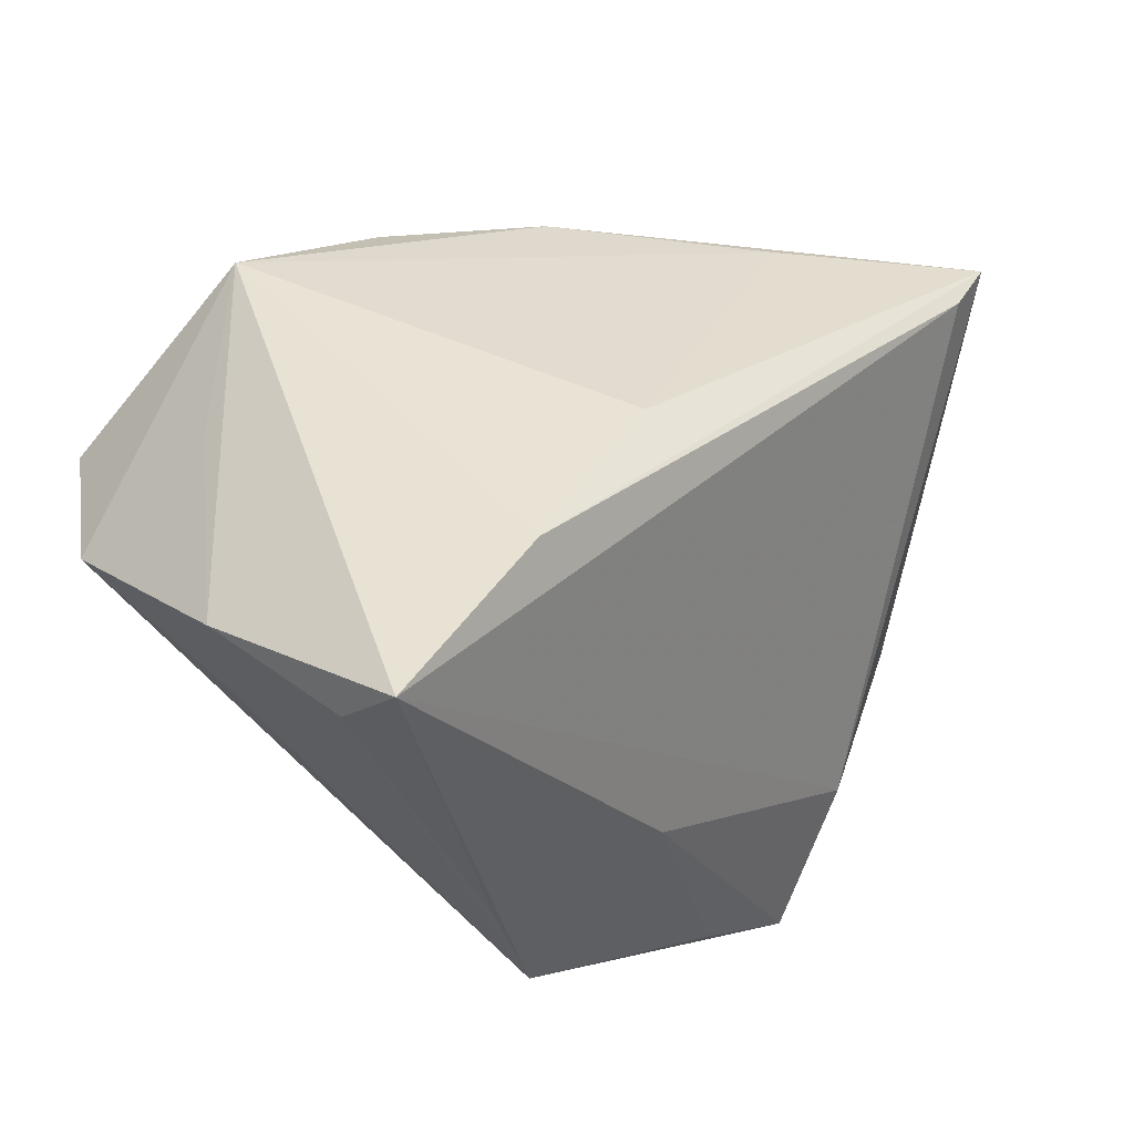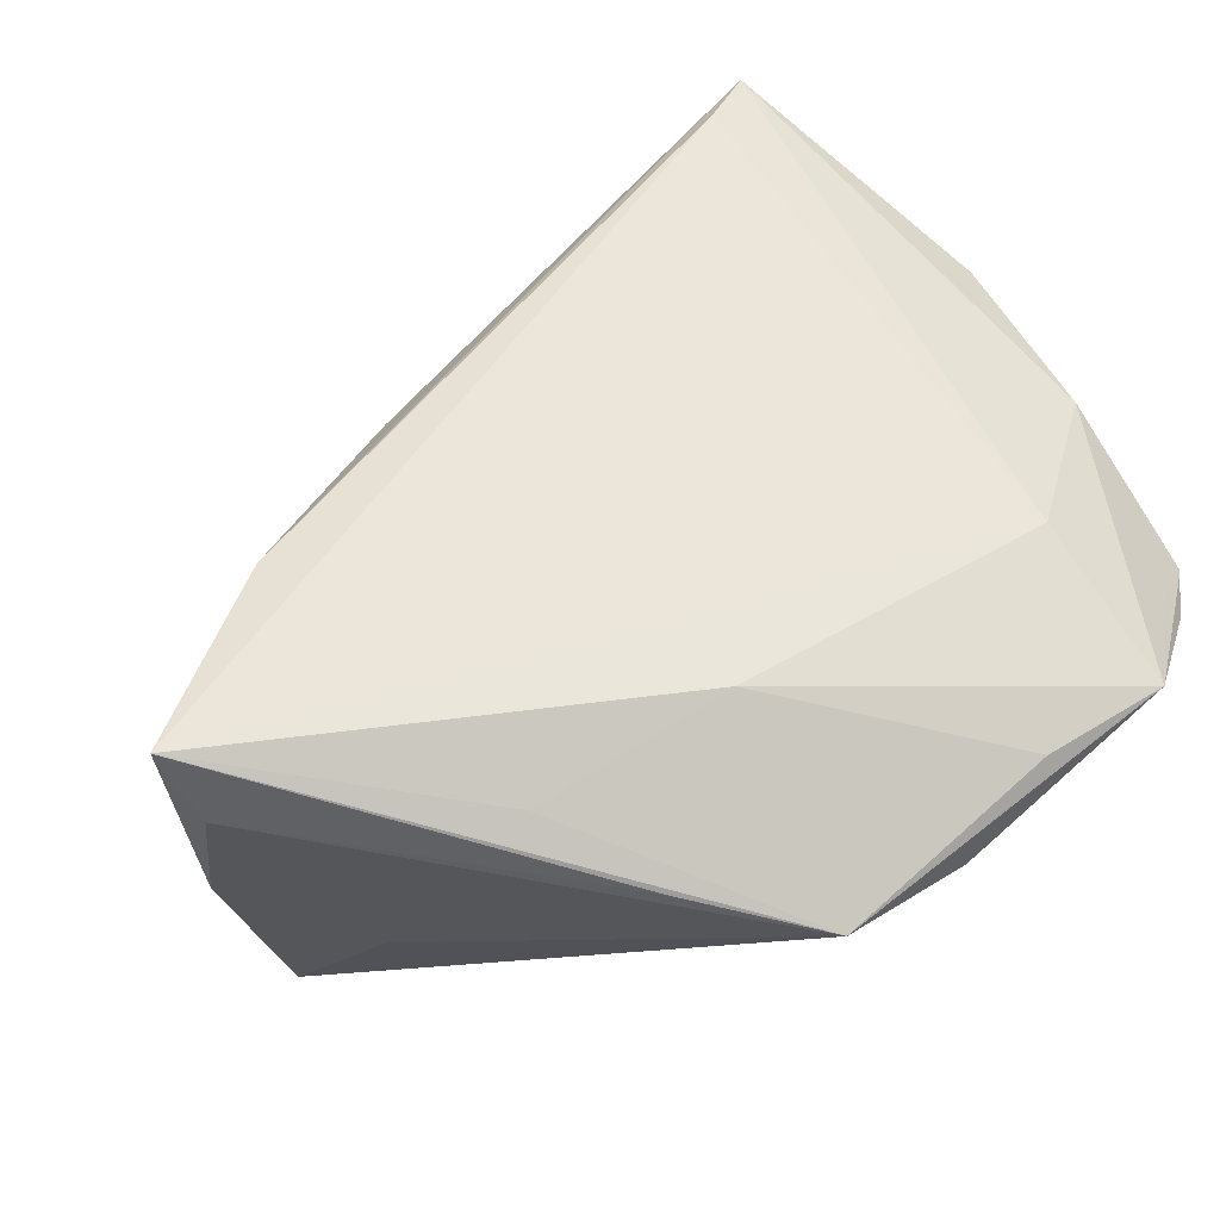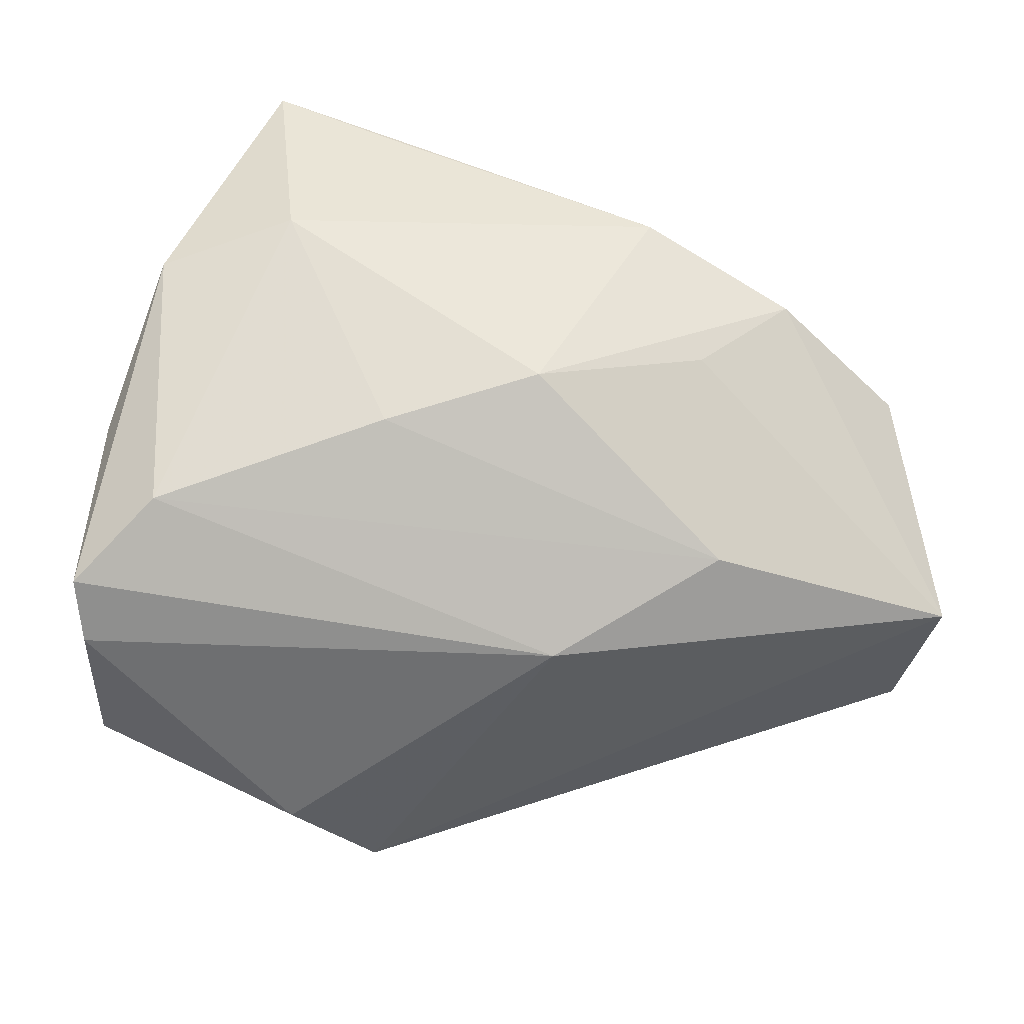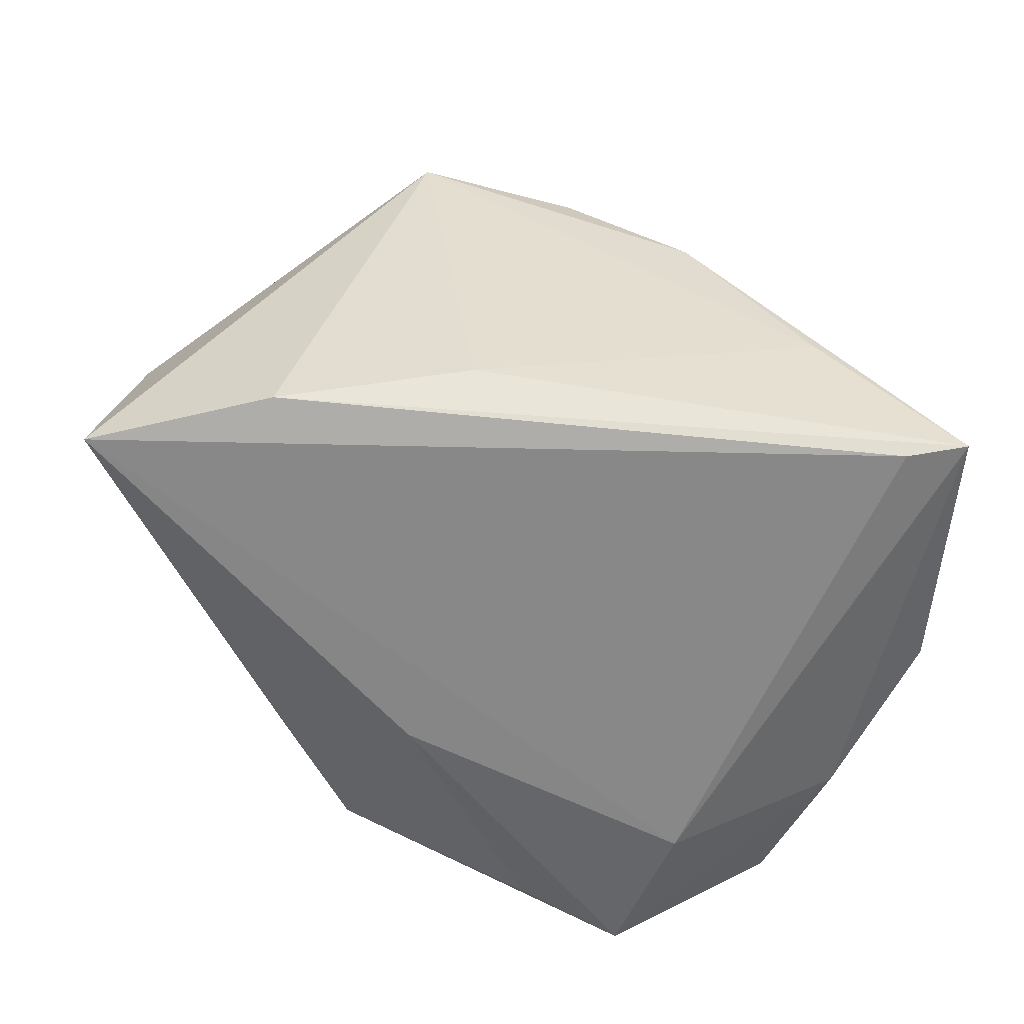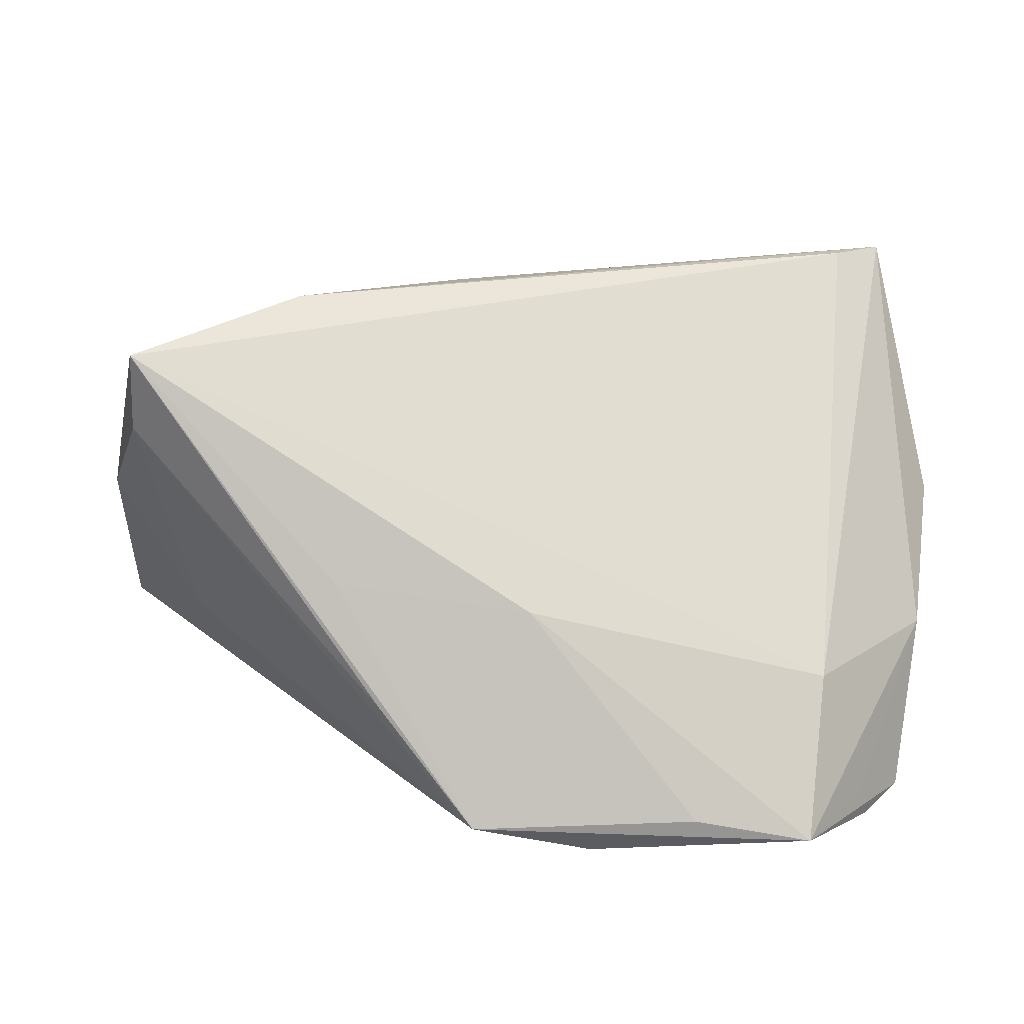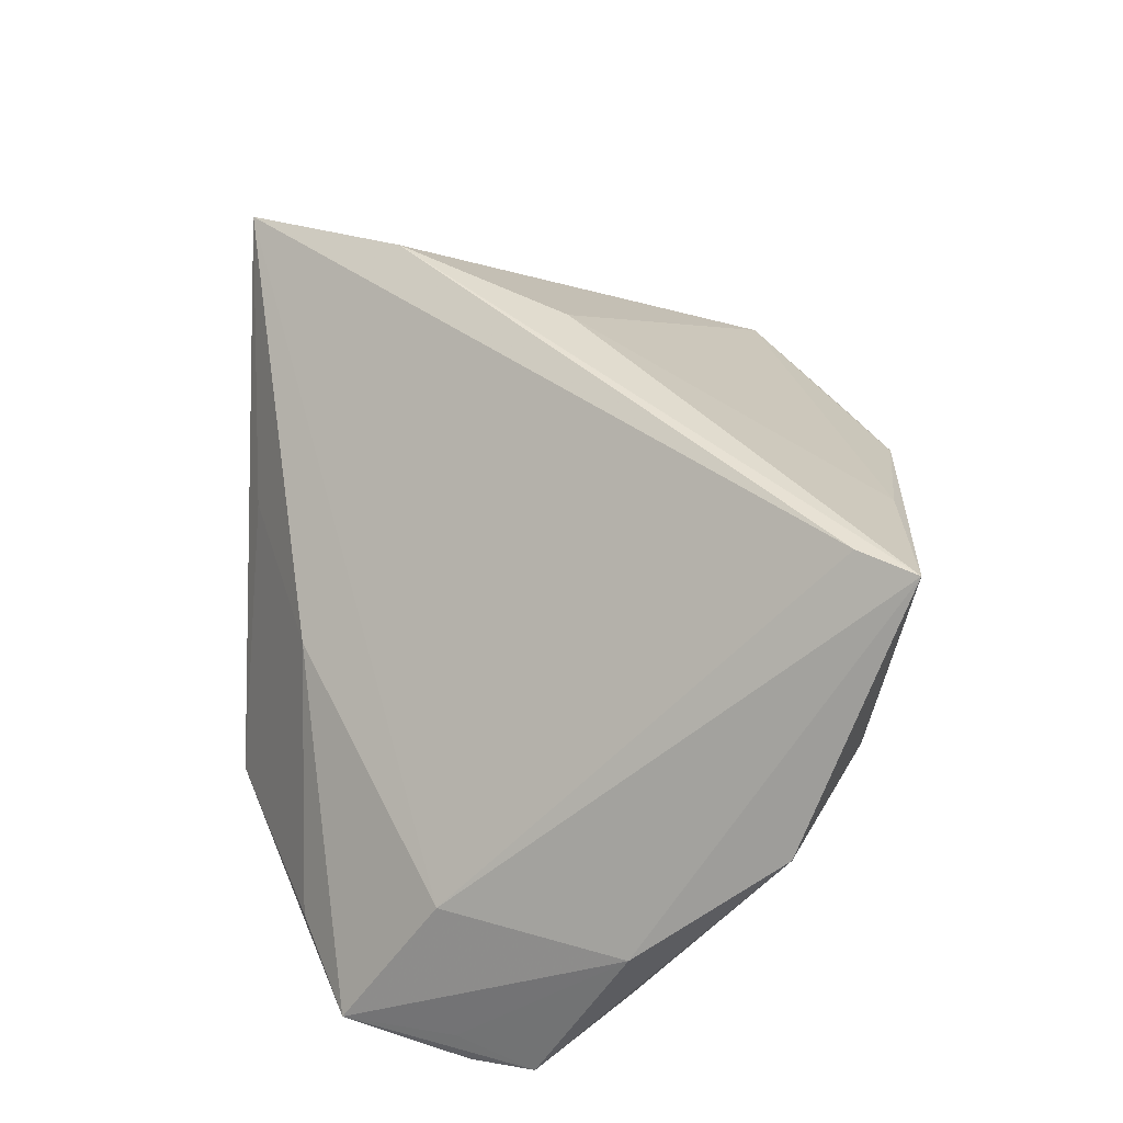
<metadata>
{"format":"obj","ext":"obj","renderer":"f3d","projection":"perspective","resolution":1024,"background":"white","views":[{"elev":-32.0,"azim":-28.7,"up":"+Y"},{"elev":-64.9,"azim":34.7,"up":"+Y"},{"elev":-55.9,"azim":167.0,"up":"+Z"},{"elev":67.5,"azim":47.7,"up":"+Z"},{"elev":17.8,"azim":20.2,"up":"+Z"},{"elev":39.4,"azim":91.6,"up":"+Z"}]}
</metadata>
<code>
v 0.01656 0.03809 0.02546
v 0.05512 0.008688 -0.01008
v 0.0139 -0.03166 -0.0001249
v -0.02315 0.01537 -0.02368
v 0.02601 0.03892 0.02784
v -0.04671 0.02552 0.006175
v -0.009305 0.04086 0.0133
v 0.04153 0.03802 0.03495
v -0.002306 -0.04148 -0.01136
v -0.01752 0.03231 -0.00427
v 0.02145 0.02261 -0.01773
v 0.05271 -0.009578 -0.03081
v 0.04746 0.009322 -0.02465
v 0.0225 -0.03307 -0.03024
v -0.03617 -0.03925 0.02067
v 0.003657 0.03037 -0.01275
v -0.04716 -0.02553 0.008923
v 0.03557 -0.03074 -0.0253
v 0.05231 -0.01118 -0.02704
v 0.04713 -0.01328 -0.01089
v -0.02857 0.03684 0.005863
v -0.04804 0.0007197 0.004686
v -0.008602 -0.03968 0.003519
v -0.03473 -0.04144 0.03062
v -0.05519 -0.007303 -0.01359
v -0.05519 0.01046 -0.01955
v -0.03704 -0.0226 -0.008633
v -0.004947 0.001355 -0.03106
v 0.04879 -0.02493 -0.02838
v 0.05518 -0.001856 -0.02949
v -0.02133 -0.02108 0.03495
v 0.05227 0.02613 0.003542
v 0.03734 0.03436 0.006998
v 0.0373 0.03137 0.03495
v -0.007654 0.0002925 0.034
v 0.009923 -0.04141 -0.02578
f 17 22 25
f 18 36 29
f 34 20 8
f 24 20 34
f 29 20 3
f 3 20 24
f 3 18 29
f 36 18 3
f 29 36 14
f 36 28 14
f 29 30 19
f 25 36 27
f 27 17 25
f 24 17 15
f 15 27 36
f 17 27 15
f 16 21 7
f 24 34 31
f 8 35 31
f 31 34 8
f 24 36 23
f 23 3 24
f 36 3 23
f 28 30 12
f 12 14 28
f 12 30 29
f 29 14 12
f 13 32 30
f 13 30 28
f 28 4 13
f 8 20 2
f 2 32 8
f 2 20 29
f 29 19 2
f 30 32 2
f 2 19 30
f 9 36 24
f 24 15 9
f 9 15 36
f 10 21 16
f 16 4 10
f 5 7 8
f 1 35 8
f 8 7 1
f 6 7 21
f 6 31 35
f 35 1 6
f 6 1 7
f 25 22 6
f 24 31 6
f 6 17 24
f 22 17 6
f 25 6 26
f 26 36 25
f 26 28 36
f 26 4 28
f 26 6 21
f 21 10 26
f 26 10 4
f 32 13 33
f 16 7 33
f 7 5 33
f 8 32 33
f 33 5 8
f 11 4 16
f 11 13 4
f 16 33 11
f 11 33 13

</code>
